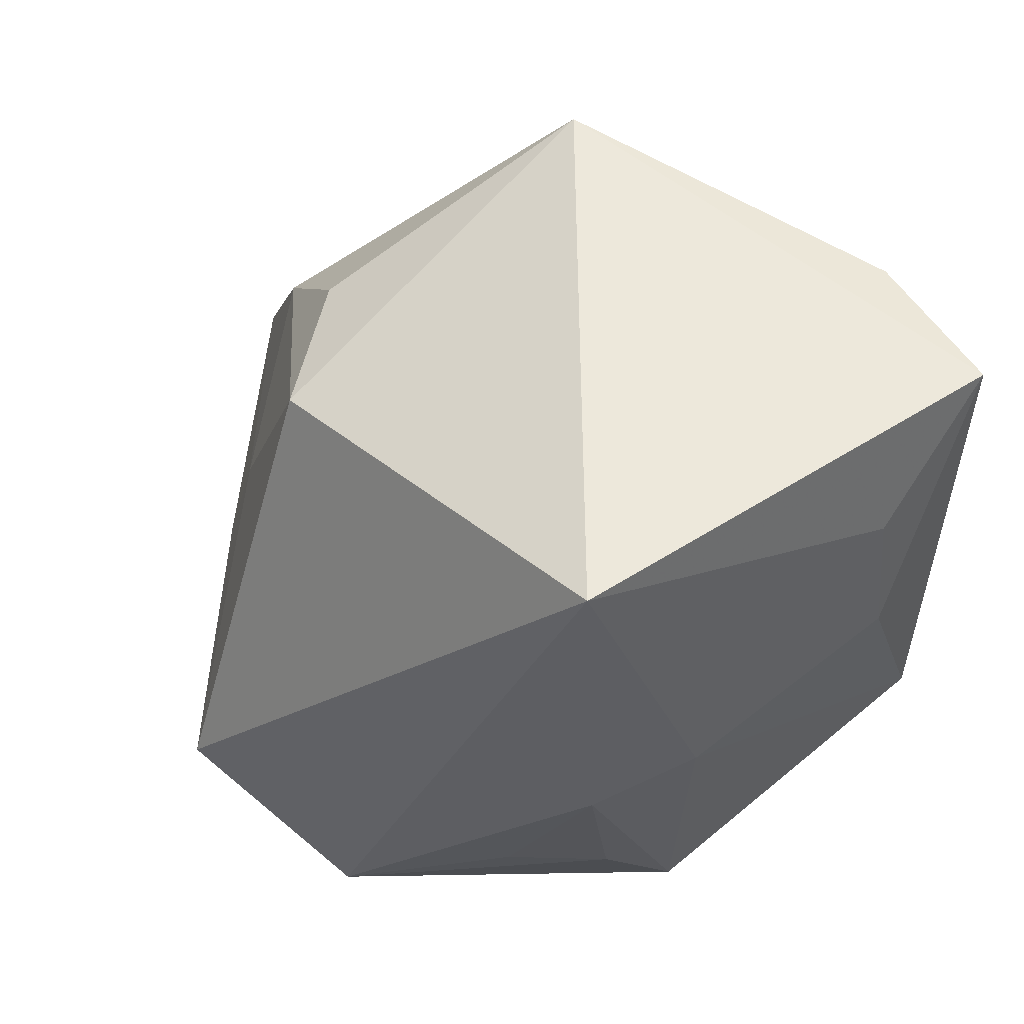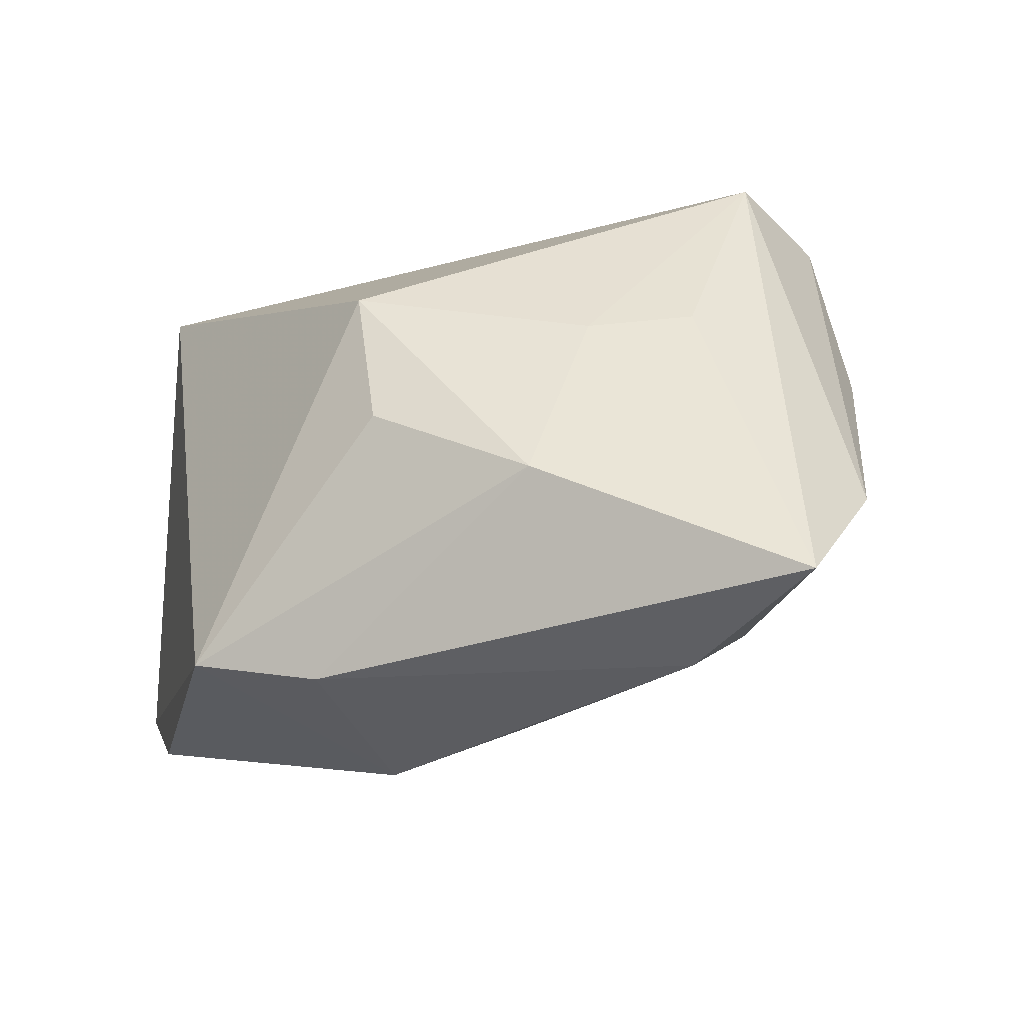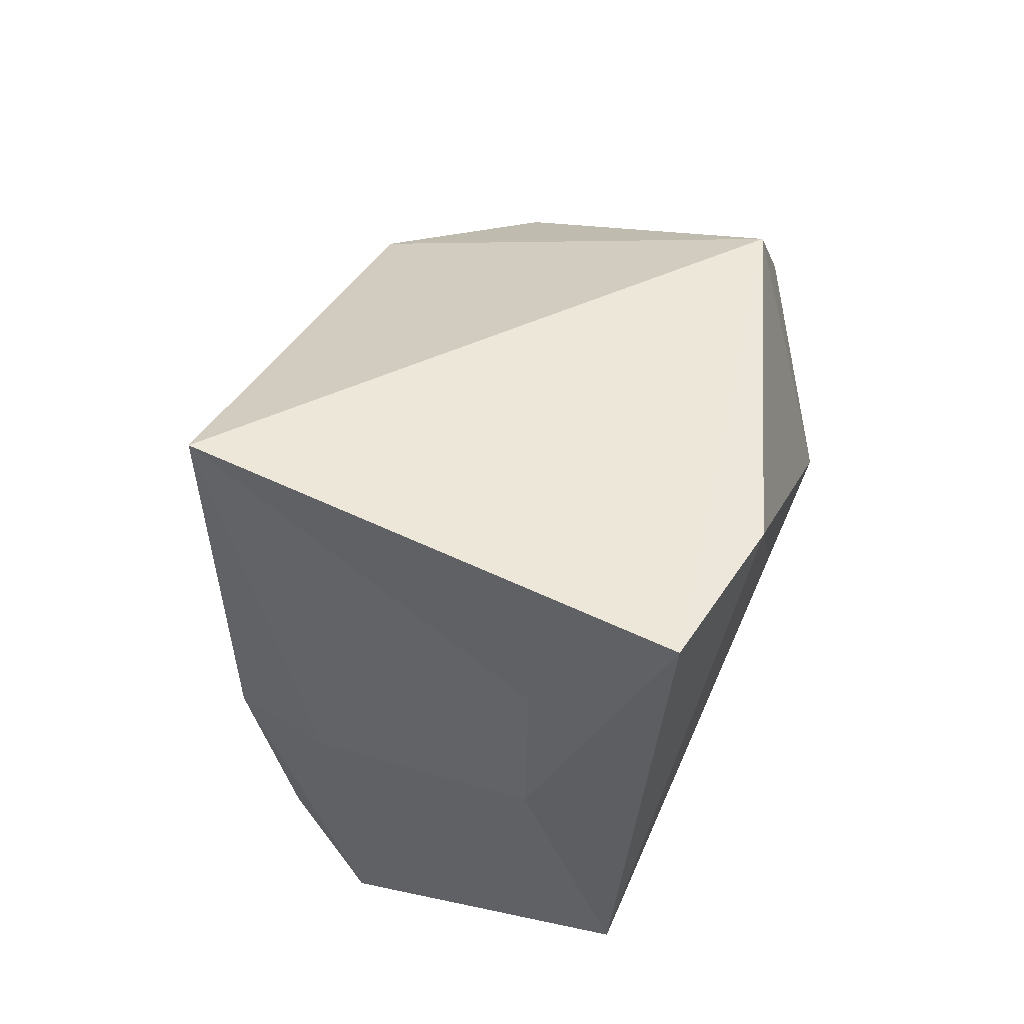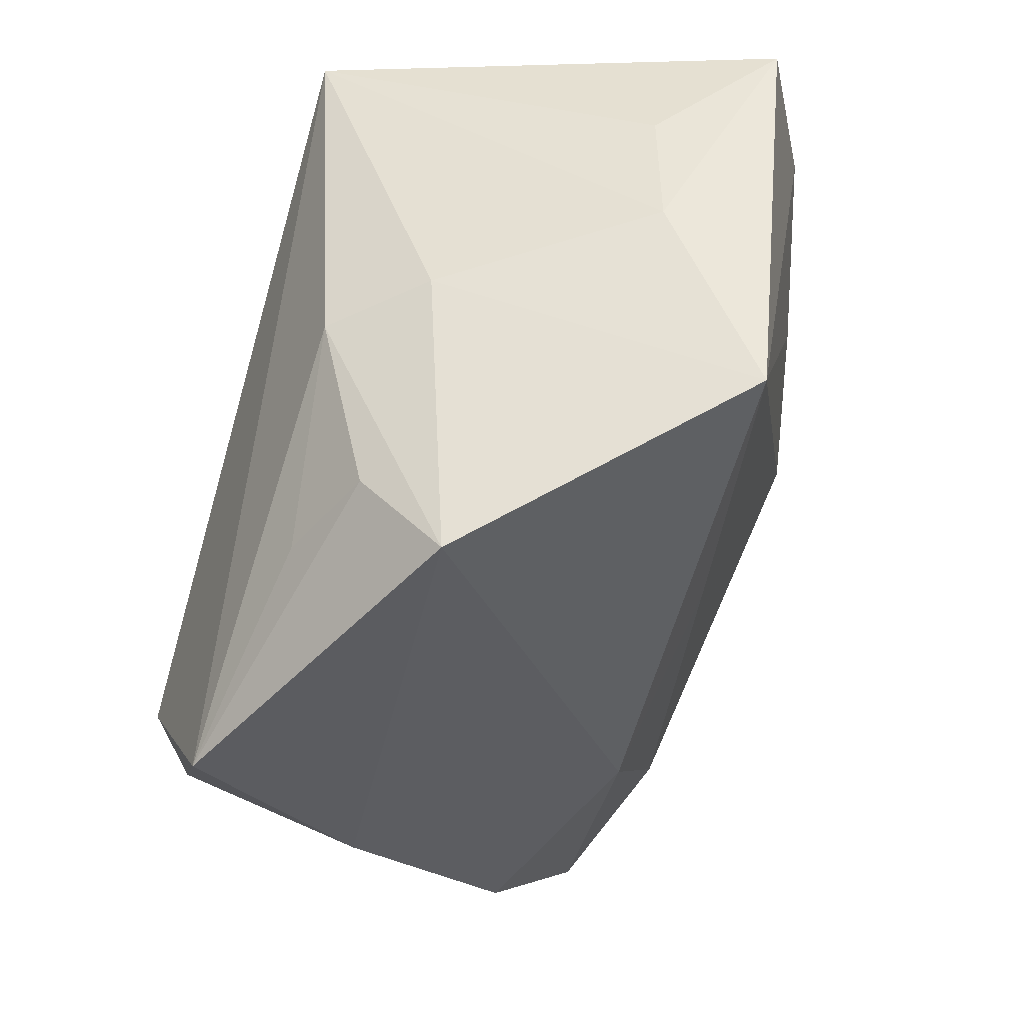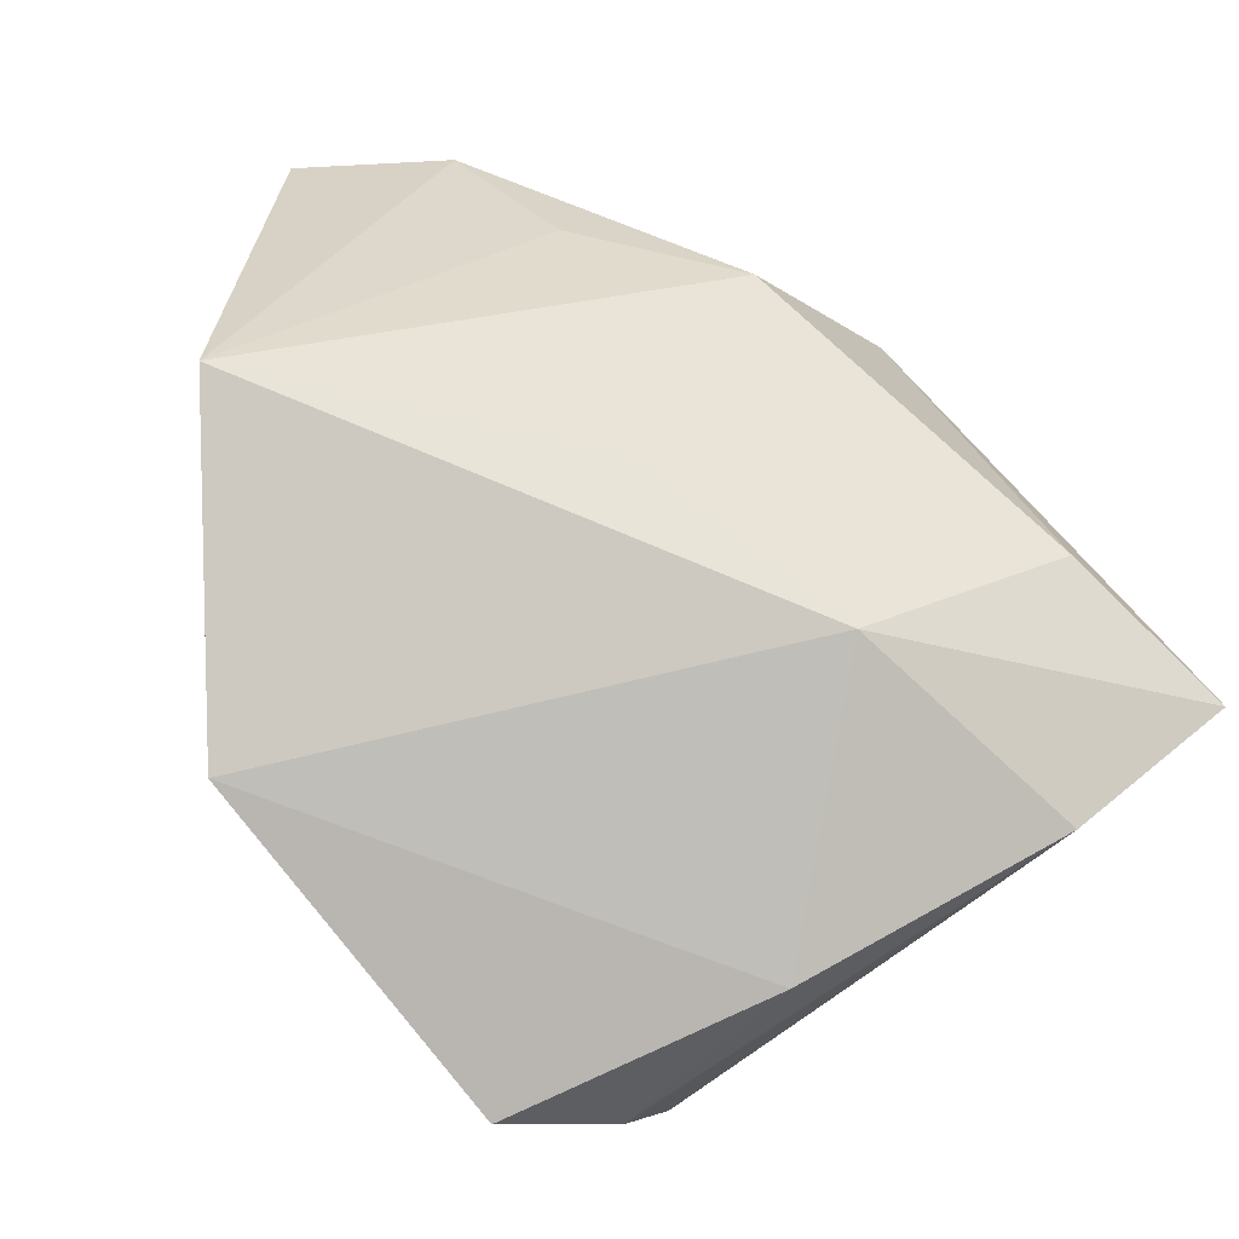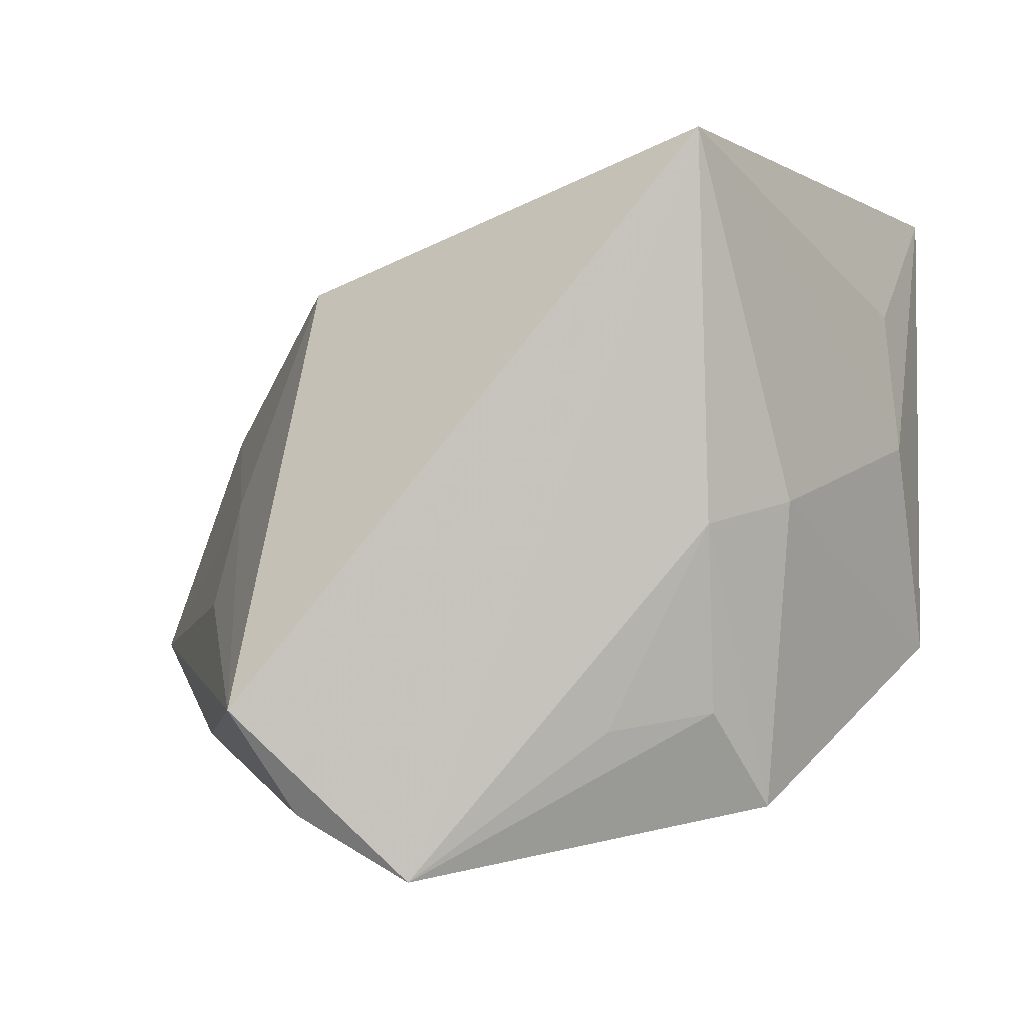
<metadata>
{"format":"obj","ext":"obj","renderer":"f3d","projection":"perspective","resolution":1024,"background":"white","views":[{"elev":53.2,"azim":23.9,"up":"+Y"},{"elev":-28.4,"azim":-106.8,"up":"+Z"},{"elev":49.4,"azim":86.0,"up":"+Y"},{"elev":-38.3,"azim":66.9,"up":"+Y"},{"elev":-66.7,"azim":147.8,"up":"+Y"},{"elev":-1.1,"azim":5.6,"up":"+Y"}]}
</metadata>
<code>
v -0.03163 -0.001448 0.00536
v -0.02123 -0.03202 0.02714
v 0.03885 0.004667 0.000271
v -0.03939 -0.02744 -0.01493
v 0.04164 0.03027 -0.01287
v 0.04164 -0.01675 -0.008007
v -0.02224 0.02068 0.01022
v 0.01888 -0.003644 0.02783
v -0.007152 0.03288 -0.02676
v -0.02522 -0.03401 0.007423
v -0.009898 -0.0381 0.0295
v 0.02876 0.03015 -0.02201
v -0.02583 0.01954 -0.005674
v 0.03735 0.01875 -0.0001653
v 0.00217 0.00957 -0.03239
v -0.0276 -0.02168 0.0295
v 0.006829 -0.01448 -0.01911
v 0.0268 -0.00135 0.01977
v 0.01929 -0.02206 0.02351
v -0.01477 -0.02407 -0.0192
v 0.01856 0.01454 -0.02532
v 0.018 0.03426 0.0295
v -0.03583 0.006333 -0.01471
v -0.01453 0.0219 -0.03004
v 0.02459 -0.03173 0.0172
v -0.03015 -0.01204 -0.03085
v -0.04746 -0.01761 -0.02788
v 0.009131 -0.02376 0.0267
v -0.03412 -0.01196 0.006957
f 6 5 3
f 22 5 9
f 16 11 22
f 14 5 22
f 22 3 14
f 14 3 5
f 11 19 28
f 18 3 22
f 6 3 18
f 11 16 2
f 22 9 7
f 7 16 22
f 25 20 6
f 25 19 11
f 6 18 25
f 27 20 4
f 4 16 27
f 4 2 16
f 9 15 24
f 26 20 27
f 27 24 26
f 26 24 15
f 6 15 21
f 12 9 5
f 12 15 9
f 12 21 15
f 12 5 6
f 6 21 12
f 8 18 22
f 8 28 19
f 19 25 8
f 8 25 18
f 22 11 8
f 11 28 8
f 13 7 9
f 16 7 1
f 11 2 10
f 2 4 10
f 10 25 11
f 20 25 10
f 10 4 20
f 17 15 6
f 17 26 15
f 6 20 17
f 20 26 17
f 27 16 29
f 29 1 27
f 16 1 29
f 27 1 23
f 23 1 7
f 7 13 23
f 23 13 9
f 23 24 27
f 9 24 23

</code>
